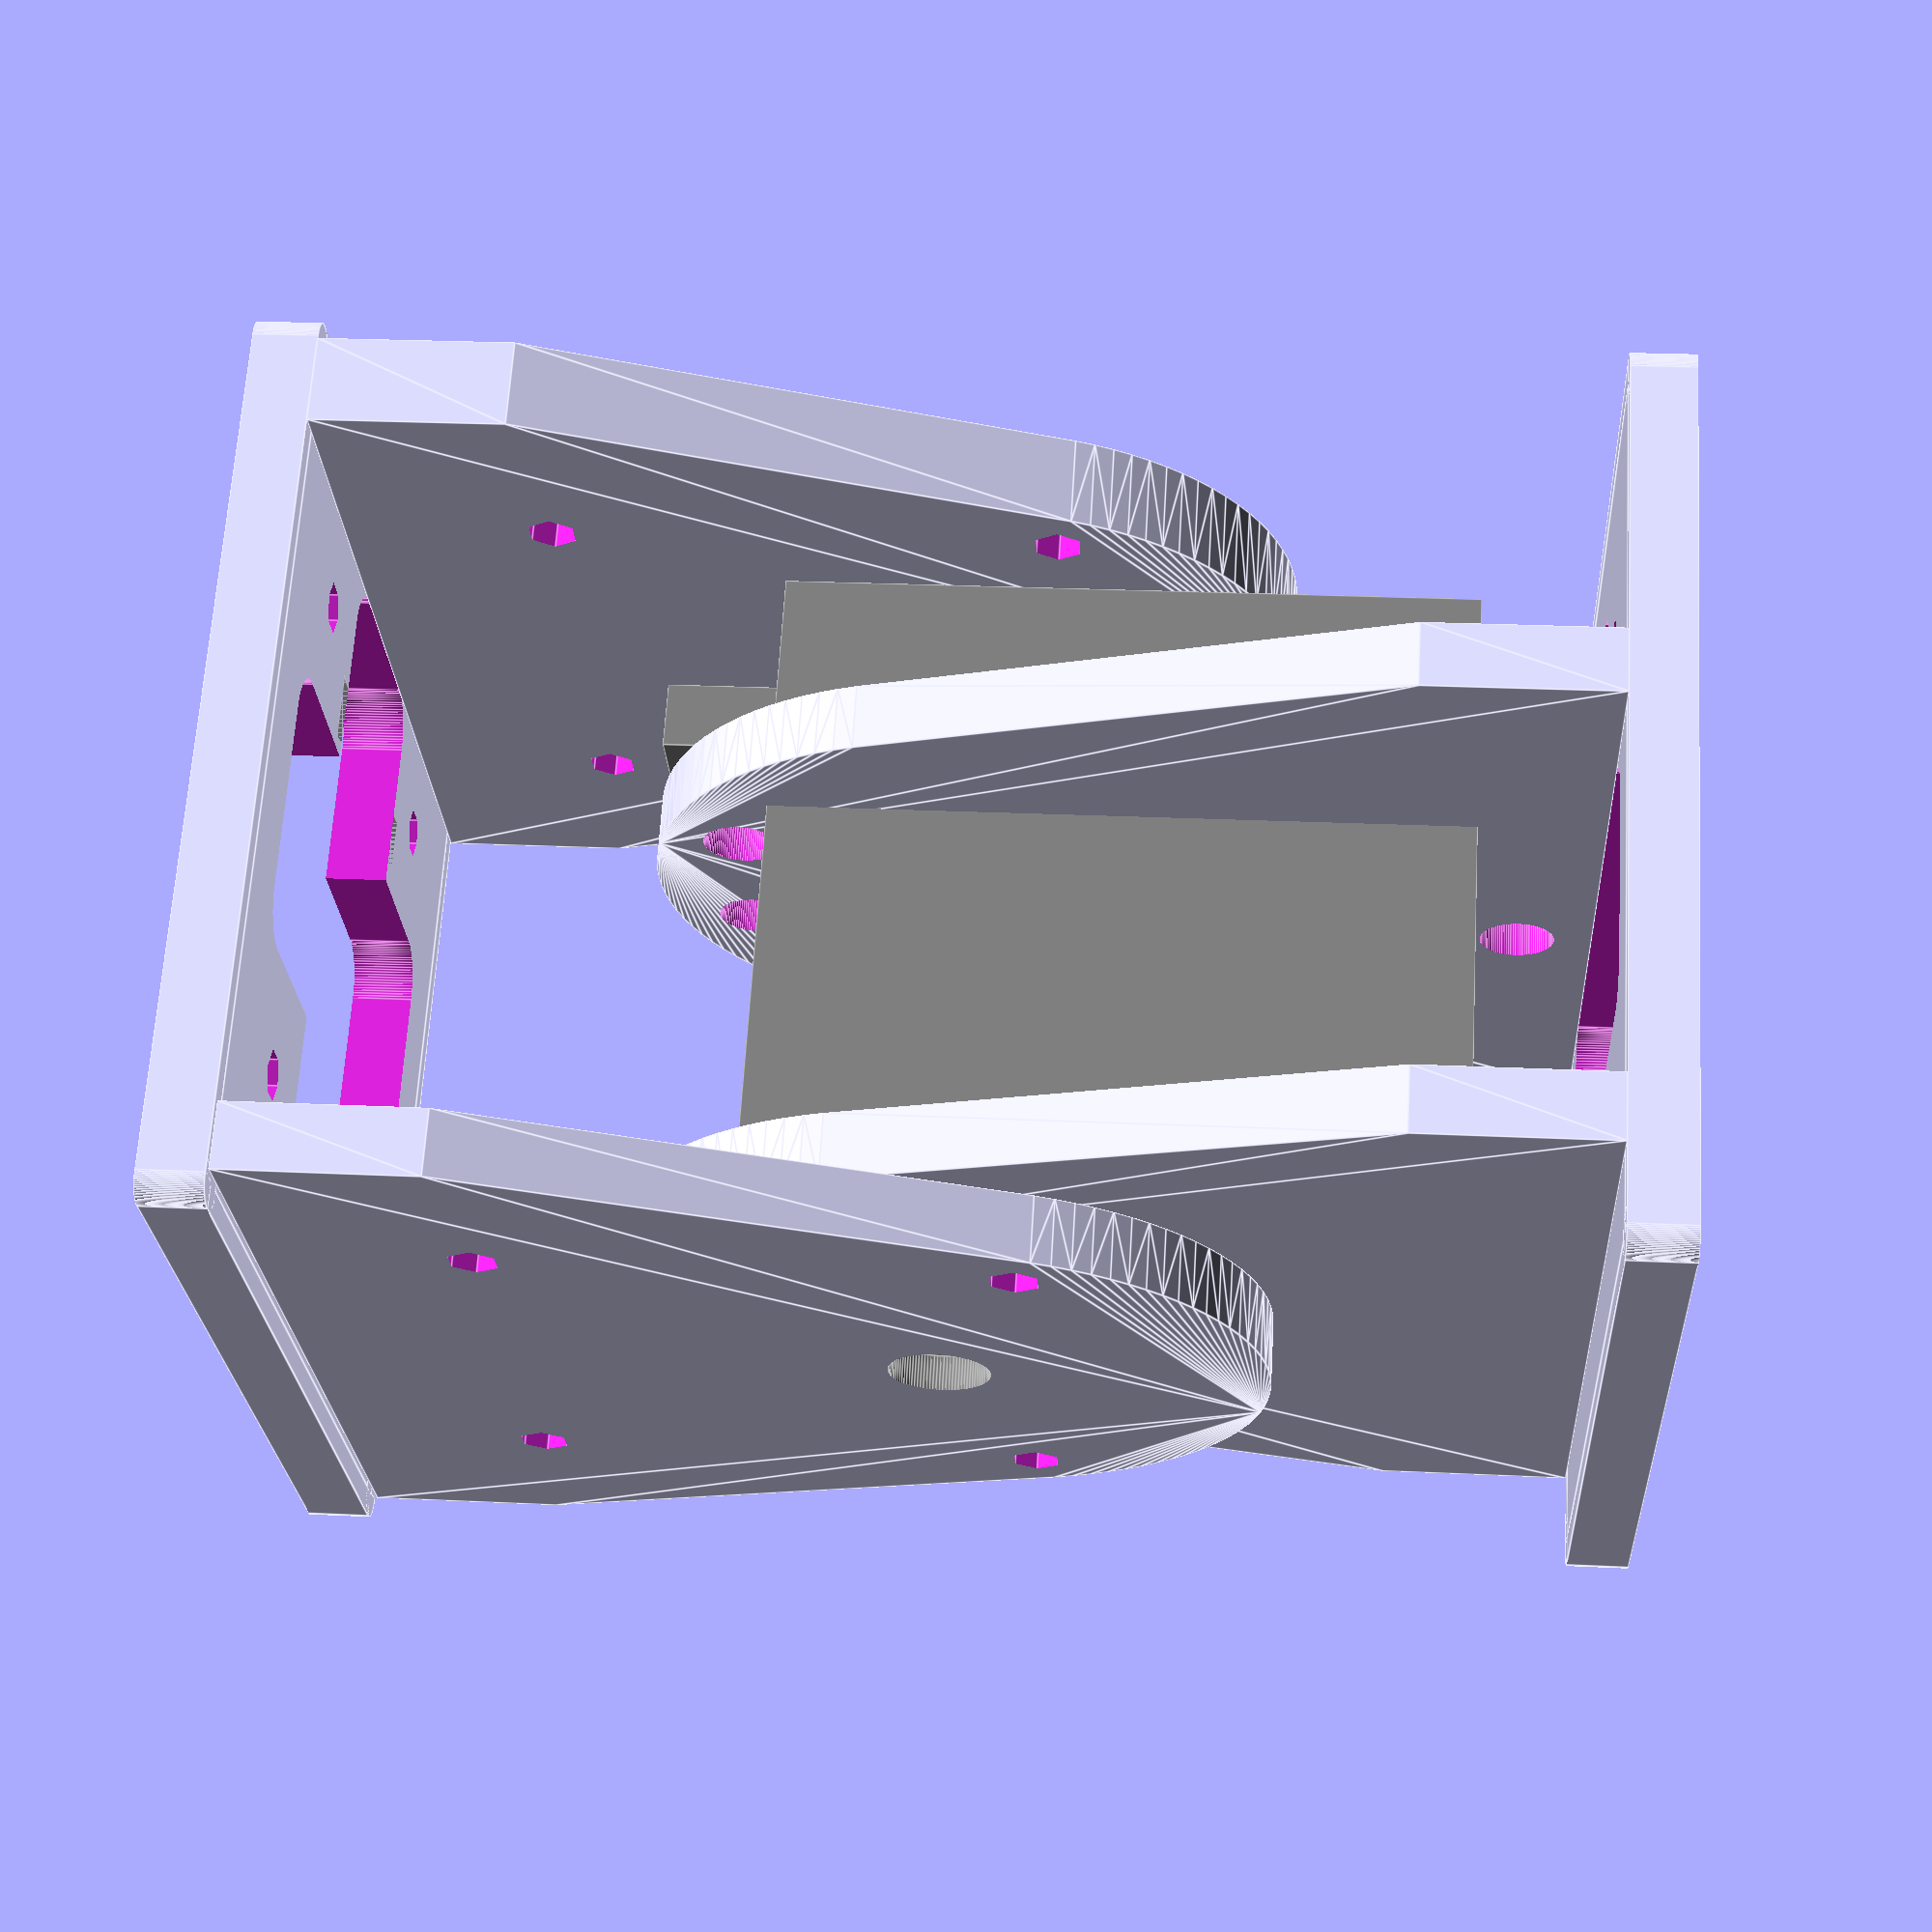
<openscad>
//-------------------------------------------------------------------------
//-- REPY_Futaba_3003s_assembly.scad
//-------------------------------------------------------------------------
//--This file has been generated automatically according to your data.
//--For more info, visit: http://iearobotics.com/oomlwiki/
//-------------------------------------------------------------------------
//--This file belongs to the REPY-2.0 project, for more info, visit:
//-- http://www.dsquaredrobotics.com/wiki/index.php?title=REPY-2.0
//-------------------------------------------------------------------------

union() {
  difference() {
    difference() {
      union() {
        difference() {
          difference() {
            difference() {
              translate(v=[0.000, 7.209, 3.818]) {
              rotate([-90.000,-180.000,-180.000]){
                hull() {
                  translate(v=[0.000, 5.727, 0.000]) {
                  rotate([-180.000,-180.000,-180.000]){
                    cube(size=[55.000, 11.453, 3.951], center=true);
                  } // End rotate
                  } // End translate
                  translate(v=[0.000, 37.500, 0.000]) {
                  rotate([-180.000,-180.000,-180.000]){
                    cylinder(h=3.951, r1=19.000, r2=19.000, $fn=100, center=true);
                  } // End rotate
                  } // End translate
                } // End hull
              } // End rotate
              } // End translate
              translate(v=[-5.000, 5.134, 54.818]) {
              rotate([-90.000,-180.000,-0.000]){
                cylinder(h=8.151, r1=2.250, r2=2.250, $fn=100, center=false);
              } // End rotate
              } // End translate
            } // End difference
            translate(v=[5.000, 5.134, 54.818]) {
            rotate([-90.000,-180.000,-0.000]){
              cylinder(h=8.151, r1=2.250, r2=2.250, $fn=100, center=false);
            } // End rotate
            } // End translate
          } // End difference
          translate(v=[-5.000, 5.134, 8.318]) {
          rotate([-90.000,-180.000,-0.000]){
            cylinder(h=8.151, r1=2.250, r2=2.250, $fn=100, center=false);
          } // End rotate
          } // End translate
        } // End difference
        translate(v=[0.000, -19.391, 3.818]) {
        rotate([-90.000,-180.000,-180.000]){
          hull() {
            translate(v=[0.000, 5.727, 0.000]) {
            rotate([-180.000,-180.000,-180.000]){
              cube(size=[55.000, 11.453, 3.951], center=true);
            } // End rotate
            } // End translate
            translate(v=[0.000, 37.500, 0.000]) {
            rotate([-180.000,-180.000,-180.000]){
              cylinder(h=3.951, r1=19.000, r2=19.000, $fn=100, center=true);
            } // End rotate
            } // End translate
          } // End hull
        } // End rotate
        } // End translate
        translate(v=[0.000, 0.000, 1.909]) {
        rotate([-180.000,-180.000,-180.000]){
          difference() {
            difference() {
              difference() {
                difference() {
                  difference() {
                    union() {
                      cube(size=[52.050, 52.050, 3.818], center=true);
                      translate(v=[26.000, 26.000, 0.000]) {
                      rotate([-180.000,-180.000,-180.000]){
                        cylinder(h=3.818, r1=1.500, r2=1.500, $fn=100, center=true);
                      } // End rotate
                      } // End translate
                      translate(v=[-26.000, 26.000, 0.000]) {
                      rotate([-180.000,-180.000,-180.000]){
                        cylinder(h=3.818, r1=1.500, r2=1.500, $fn=100, center=true);
                      } // End rotate
                      } // End translate
                      translate(v=[-26.000, -26.000, 0.000]) {
                      rotate([-180.000,-180.000,-180.000]){
                        cylinder(h=3.818, r1=1.500, r2=1.500, $fn=100, center=true);
                      } // End rotate
                      } // End translate
                      translate(v=[26.000, -26.000, 0.000]) {
                      rotate([-180.000,-180.000,-180.000]){
                        cylinder(h=3.818, r1=1.500, r2=1.500, $fn=100, center=true);
                      } // End rotate
                      } // End translate
                      translate(v=[0.000, 26.750, 0.000]) {
                      rotate([-180.000,-180.000,-180.000]){
                        cube(size=[52.000, 1.500, 3.818], center=true);
                      } // End rotate
                      } // End translate
                      translate(v=[0.000, -26.750, 0.000]) {
                      rotate([-180.000,-180.000,-180.000]){
                        cube(size=[52.000, 1.500, 3.818], center=true);
                      } // End rotate
                      } // End translate
                      translate(v=[26.750, 0.000, 0.000]) {
                      rotate([-180.000,-180.000,-180.000]){
                        cube(size=[1.500, 52.000, 3.818], center=true);
                      } // End rotate
                      } // End translate
                      translate(v=[-26.750, 0.000, 0.000]) {
                      rotate([-180.000,-180.000,-180.000]){
                        cube(size=[1.500, 52.000, 3.818], center=true);
                      } // End rotate
                      } // End translate
                    } // End union
                    translate(v=[15.000, 15.000, 0.000]) {
                    rotate([-180.000,-180.000,-180.000]){
                      cylinder(h=4.018, r1=1.500, r2=1.500, $fn=6, center=true);
                    } // End rotate
                    } // End translate
                  } // End difference
                  translate(v=[-15.000, 15.000, 0.000]) {
                  rotate([-180.000,-180.000,-180.000]){
                    cylinder(h=4.018, r1=1.500, r2=1.500, $fn=6, center=true);
                  } // End rotate
                  } // End translate
                } // End difference
                translate(v=[15.000, -15.000, 0.000]) {
                rotate([-180.000,-180.000,-180.000]){
                  cylinder(h=4.018, r1=1.500, r2=1.500, $fn=6, center=true);
                } // End rotate
                } // End translate
              } // End difference
              translate(v=[-15.000, -15.000, 0.000]) {
              rotate([-180.000,-180.000,-180.000]){
                cylinder(h=4.018, r1=1.500, r2=1.500, $fn=6, center=true);
              } // End rotate
              } // End translate
            } // End difference
            translate(v=[0.000, -2.133, 0.000]) {
            rotate([-180.000,-180.000,-180.000]){
              union() {
                cube(size=[35.450, 9.184, 3.918], center=true);
                translate(v=[17.700, 4.567, 0.000]) {
                rotate([-180.000,-180.000,-180.000]){
                  cylinder(h=3.918, r1=2.800, r2=2.800, $fn=100, center=true);
                } // End rotate
                } // End translate
                translate(v=[-17.700, 4.567, 0.000]) {
                rotate([-180.000,-180.000,-180.000]){
                  cylinder(h=3.918, r1=2.800, r2=2.800, $fn=100, center=true);
                } // End rotate
                } // End translate
                translate(v=[-17.700, -4.567, 0.000]) {
                rotate([-180.000,-180.000,-180.000]){
                  cylinder(h=3.918, r1=2.800, r2=2.800, $fn=100, center=true);
                } // End rotate
                } // End translate
                translate(v=[17.700, -4.567, 0.000]) {
                rotate([-180.000,-180.000,-180.000]){
                  cylinder(h=3.918, r1=2.800, r2=2.800, $fn=100, center=true);
                } // End rotate
                } // End translate
                translate(v=[0.000, 5.967, 0.000]) {
                rotate([-180.000,-180.000,-180.000]){
                  cube(size=[35.400, 2.800, 3.918], center=true);
                } // End rotate
                } // End translate
                translate(v=[0.000, -5.967, 0.000]) {
                rotate([-180.000,-180.000,-180.000]){
                  cube(size=[35.400, 2.800, 3.918], center=true);
                } // End rotate
                } // End translate
                translate(v=[19.100, 0.000, 0.000]) {
                rotate([-180.000,-180.000,-180.000]){
                  cube(size=[2.800, 9.134, 3.918], center=true);
                } // End rotate
                } // End translate
                translate(v=[-19.100, 0.000, 0.000]) {
                rotate([-180.000,-180.000,-180.000]){
                  cube(size=[2.800, 9.134, 3.918], center=true);
                } // End rotate
                } // End translate
              } // End union
            } // End rotate
            } // End translate
            translate(v=[0.000, -6.091, 0.000]) {
            rotate([-180.000,-180.000,-180.000]){
              union() {
                cube(size=[13.450, 17.099, 3.918], center=true);
                translate(v=[6.700, 8.524, 0.000]) {
                rotate([-180.000,-180.000,-180.000]){
                  cylinder(h=3.918, r1=2.800, r2=2.800, $fn=100, center=true);
                } // End rotate
                } // End translate
                translate(v=[-6.700, 8.524, 0.000]) {
                rotate([-180.000,-180.000,-180.000]){
                  cylinder(h=3.918, r1=2.800, r2=2.800, $fn=100, center=true);
                } // End rotate
                } // End translate
                translate(v=[-6.700, -8.524, 0.000]) {
                rotate([-180.000,-180.000,-180.000]){
                  cylinder(h=3.918, r1=2.800, r2=2.800, $fn=100, center=true);
                } // End rotate
                } // End translate
                translate(v=[6.700, -8.524, 0.000]) {
                rotate([-180.000,-180.000,-180.000]){
                  cylinder(h=3.918, r1=2.800, r2=2.800, $fn=100, center=true);
                } // End rotate
                } // End translate
                translate(v=[0.000, 9.924, 0.000]) {
                rotate([-180.000,-180.000,-180.000]){
                  cube(size=[13.400, 2.800, 3.918], center=true);
                } // End rotate
                } // End translate
                translate(v=[0.000, -9.924, 0.000]) {
                rotate([-180.000,-180.000,-180.000]){
                  cube(size=[13.400, 2.800, 3.918], center=true);
                } // End rotate
                } // End translate
                translate(v=[8.100, 0.000, 0.000]) {
                rotate([-180.000,-180.000,-180.000]){
                  cube(size=[2.800, 17.049, 3.918], center=true);
                } // End rotate
                } // End translate
                translate(v=[-8.100, 0.000, 0.000]) {
                rotate([-180.000,-180.000,-180.000]){
                  cube(size=[2.800, 17.049, 3.918], center=true);
                } // End rotate
                } // End translate
              } // End union
            } // End rotate
            } // End translate
            translate(v=[0.000, 16.842, 0.000]) {
            rotate([-180.000,-180.000,-180.000]){
              union() {
                cube(size=[14.383, 2.699, 3.918], center=true);
                translate(v=[7.167, 1.324, 0.000]) {
                rotate([-180.000,-180.000,-180.000]){
                  cylinder(h=3.918, r1=2.333, r2=2.333, $fn=100, center=true);
                } // End rotate
                } // End translate
                translate(v=[-7.167, 1.324, 0.000]) {
                rotate([-180.000,-180.000,-180.000]){
                  cylinder(h=3.918, r1=2.333, r2=2.333, $fn=100, center=true);
                } // End rotate
                } // End translate
                translate(v=[-7.167, -1.324, 0.000]) {
                rotate([-180.000,-180.000,-180.000]){
                  cylinder(h=3.918, r1=2.333, r2=2.333, $fn=100, center=true);
                } // End rotate
                } // End translate
                translate(v=[7.167, -1.324, 0.000]) {
                rotate([-180.000,-180.000,-180.000]){
                  cylinder(h=3.918, r1=2.333, r2=2.333, $fn=100, center=true);
                } // End rotate
                } // End translate
                translate(v=[0.000, 2.491, 0.000]) {
                rotate([-180.000,-180.000,-180.000]){
                  cube(size=[14.333, 2.333, 3.918], center=true);
                } // End rotate
                } // End translate
                translate(v=[0.000, -2.491, 0.000]) {
                rotate([-180.000,-180.000,-180.000]){
                  cube(size=[14.333, 2.333, 3.918], center=true);
                } // End rotate
                } // End translate
                translate(v=[8.333, 0.000, 0.000]) {
                rotate([-180.000,-180.000,-180.000]){
                  cube(size=[2.333, 2.649, 3.918], center=true);
                } // End rotate
                } // End translate
                translate(v=[-8.333, 0.000, 0.000]) {
                rotate([-180.000,-180.000,-180.000]){
                  cube(size=[2.333, 2.649, 3.918], center=true);
                } // End rotate
                } // End translate
              } // End union
            } // End rotate
            } // End translate
          } // End difference
        } // End rotate
        } // End translate
      } // End union
      translate(v=[0.000, -17.415, 11.318]) {
      rotate([-90.000,-180.000,-0.000]){
        color([0.500, 0.500, 0.500, 1.000]) {
          difference() {
            union() {
              translate(v=[-10.250, 0.000, 0.000]) {
              rotate([-180.000,-180.000,-180.000]){
                cube(size=[21.000, 41.500, 37.700], center=false);
              } // End rotate
              } // End translate
              translate(v=[0.000, 30.000, 39.850]) {
              rotate([-180.000,-180.000,-180.000]){
                cylinder(h=4.300, r1=3.000, r2=3.000, $fn=20, center=true);
              } // End rotate
              } // End translate
              translate(v=[-10.000, 40.500, 26.600]) {
              rotate([-180.000,-180.000,-180.000]){
                cube(size=[20.000, 7.500, 4.000], center=false);
              } // End rotate
              } // End translate
              translate(v=[-10.000, -7.500, 26.600]) {
              rotate([-180.000,-180.000,-180.000]){
                cube(size=[20.000, 7.500, 4.000], center=false);
              } // End rotate
              } // End translate
            } // End union
            translate(v=[5.000, 43.500, 28.600]) {
            rotate([-180.000,-180.000,-180.000]){
              cylinder(h=4.200, r1=2.250, r2=2.250, $fn=20, center=true);
            } // End rotate
            } // End translate
            translate(v=[-5.000, 43.500, 28.600]) {
            rotate([-180.000,-180.000,-180.000]){
              cylinder(h=4.200, r1=2.250, r2=2.250, $fn=20, center=true);
            } // End rotate
            } // End translate
            translate(v=[5.000, -3.000, 28.600]) {
            rotate([-180.000,-180.000,-180.000]){
              cylinder(h=4.200, r1=2.250, r2=2.250, $fn=20, center=true);
            } // End rotate
            } // End translate
            translate(v=[-5.000, -3.000, 28.600]) {
            rotate([-180.000,-180.000,-180.000]){
              cylinder(h=4.200, r1=2.250, r2=2.250, $fn=20, center=true);
            } // End rotate
            } // End translate
          } // End difference
        } // End color
      } // End rotate
      } // End translate
    } // End difference
    translate(v=[0.000, -25.918, 41.318]) {
    rotate([-90.000,-180.000,-0.000]){
      color([0.500, 0.500, 0.500, 1.000]) {
        union() {
          cylinder(h=2.200, r1=3.000, r2=3.000, $fn=100, center=false);
          translate(v=[0.000, 0.000, 2.100]) {
          rotate([-180.000,-180.000,-180.000]){
            cylinder(h=6.502, r1=2.000, r2=2.000, $fn=100, center=false);
          } // End rotate
          } // End translate
        } // End union
      } // End color
    } // End rotate
    } // End translate
  } // End difference
  translate(v=[0.000, -17.415, 11.318]) {
  rotate([-90.000,-180.000,-0.000]){
    color([0.500, 0.500, 0.500, 1.000]) {
      difference() {
        union() {
          translate(v=[-10.250, 0.000, 0.000]) {
          rotate([-180.000,-180.000,-180.000]){
            cube(size=[21.000, 41.500, 37.700], center=false);
          } // End rotate
          } // End translate
          translate(v=[0.000, 30.000, 39.850]) {
          rotate([-180.000,-180.000,-180.000]){
            cylinder(h=4.300, r1=3.000, r2=3.000, $fn=20, center=true);
          } // End rotate
          } // End translate
          translate(v=[-10.000, 40.500, 26.600]) {
          rotate([-180.000,-180.000,-180.000]){
            cube(size=[20.000, 7.500, 4.000], center=false);
          } // End rotate
          } // End translate
          translate(v=[-10.000, -7.500, 26.600]) {
          rotate([-180.000,-180.000,-180.000]){
            cube(size=[20.000, 7.500, 4.000], center=false);
          } // End rotate
          } // End translate
        } // End union
        translate(v=[5.000, 43.500, 28.600]) {
        rotate([-180.000,-180.000,-180.000]){
          cylinder(h=4.200, r1=2.250, r2=2.250, $fn=20, center=true);
        } // End rotate
        } // End translate
        translate(v=[-5.000, 43.500, 28.600]) {
        rotate([-180.000,-180.000,-180.000]){
          cylinder(h=4.200, r1=2.250, r2=2.250, $fn=20, center=true);
        } // End rotate
        } // End translate
        translate(v=[5.000, -3.000, 28.600]) {
        rotate([-180.000,-180.000,-180.000]){
          cylinder(h=4.200, r1=2.250, r2=2.250, $fn=20, center=true);
        } // End rotate
        } // End translate
        translate(v=[-5.000, -3.000, 28.600]) {
        rotate([-180.000,-180.000,-180.000]){
          cylinder(h=4.200, r1=2.250, r2=2.250, $fn=20, center=true);
        } // End rotate
        } // End translate
      } // End difference
    } // End color
  } // End rotate
  } // End translate
  translate(v=[0.000, 0.000, 41.3175]) 
  //rotate([0, 62.5, 0]) {
  translate(v=[0.000, 0.000, 41.3175]) {
  rotate([-0.000,180.000,-0.000]){
    difference() {
      difference() {
        union() {
          difference() {
            difference() {
              difference() {
                difference() {
                  difference() {
                    difference() {
                      union() {
                        translate(v=[0.000, 0.000, 1.909]) {
                        rotate([-180.000,-180.000,-180.000]){
                          difference() {
                            difference() {
                              difference() {
                                difference() {
                                  difference() {
                                    union() {
                                      cube(size=[52.050, 52.050, 3.818], center=true);
                                      translate(v=[26.000, 26.000, 0.000]) {
                                      rotate([-180.000,-180.000,-180.000]){
                                        cylinder(h=3.818, r1=1.500, r2=1.500, $fn=100, center=true);
                                      } // End rotate
                                      } // End translate
                                      translate(v=[-26.000, 26.000, 0.000]) {
                                      rotate([-180.000,-180.000,-180.000]){
                                        cylinder(h=3.818, r1=1.500, r2=1.500, $fn=100, center=true);
                                      } // End rotate
                                      } // End translate
                                      translate(v=[-26.000, -26.000, 0.000]) {
                                      rotate([-180.000,-180.000,-180.000]){
                                        cylinder(h=3.818, r1=1.500, r2=1.500, $fn=100, center=true);
                                      } // End rotate
                                      } // End translate
                                      translate(v=[26.000, -26.000, 0.000]) {
                                      rotate([-180.000,-180.000,-180.000]){
                                        cylinder(h=3.818, r1=1.500, r2=1.500, $fn=100, center=true);
                                      } // End rotate
                                      } // End translate
                                      translate(v=[0.000, 26.750, 0.000]) {
                                      rotate([-180.000,-180.000,-180.000]){
                                        cube(size=[52.000, 1.500, 3.818], center=true);
                                      } // End rotate
                                      } // End translate
                                      translate(v=[0.000, -26.750, 0.000]) {
                                      rotate([-180.000,-180.000,-180.000]){
                                        cube(size=[52.000, 1.500, 3.818], center=true);
                                      } // End rotate
                                      } // End translate
                                      translate(v=[26.750, 0.000, 0.000]) {
                                      rotate([-180.000,-180.000,-180.000]){
                                        cube(size=[1.500, 52.000, 3.818], center=true);
                                      } // End rotate
                                      } // End translate
                                      translate(v=[-26.750, 0.000, 0.000]) {
                                      rotate([-180.000,-180.000,-180.000]){
                                        cube(size=[1.500, 52.000, 3.818], center=true);
                                      } // End rotate
                                      } // End translate
                                    } // End union
                                    translate(v=[15.000, 15.000, 0.000]) {
                                    rotate([-180.000,-180.000,-180.000]){
                                      cylinder(h=4.018, r1=1.500, r2=1.500, $fn=6, center=true);
                                    } // End rotate
                                    } // End translate
                                  } // End difference
                                  translate(v=[-15.000, 15.000, 0.000]) {
                                  rotate([-180.000,-180.000,-180.000]){
                                    cylinder(h=4.018, r1=1.500, r2=1.500, $fn=6, center=true);
                                  } // End rotate
                                  } // End translate
                                } // End difference
                                translate(v=[15.000, -15.000, 0.000]) {
                                rotate([-180.000,-180.000,-180.000]){
                                  cylinder(h=4.018, r1=1.500, r2=1.500, $fn=6, center=true);
                                } // End rotate
                                } // End translate
                              } // End difference
                              translate(v=[-15.000, -15.000, 0.000]) {
                              rotate([-180.000,-180.000,-180.000]){
                                cylinder(h=4.018, r1=1.500, r2=1.500, $fn=6, center=true);
                              } // End rotate
                              } // End translate
                            } // End difference
                            cube(size=[11.450, 35.450, 4.018], center=true);
                            translate(v=[5.700, 17.700, 0.000]) {
                            rotate([-180.000,-180.000,-180.000]){
                              cylinder(h=4.018, r1=2.800, r2=2.800, $fn=100, center=true);
                            } // End rotate
                            } // End translate
                            translate(v=[-5.700, 17.700, 0.000]) {
                            rotate([-180.000,-180.000,-180.000]){
                              cylinder(h=4.018, r1=2.800, r2=2.800, $fn=100, center=true);
                            } // End rotate
                            } // End translate
                            translate(v=[-5.700, -17.700, 0.000]) {
                            rotate([-180.000,-180.000,-180.000]){
                              cylinder(h=4.018, r1=2.800, r2=2.800, $fn=100, center=true);
                            } // End rotate
                            } // End translate
                            translate(v=[5.700, -17.700, 0.000]) {
                            rotate([-180.000,-180.000,-180.000]){
                              cylinder(h=4.018, r1=2.800, r2=2.800, $fn=100, center=true);
                            } // End rotate
                            } // End translate
                            translate(v=[0.000, 19.100, 0.000]) {
                            rotate([-180.000,-180.000,-180.000]){
                              cube(size=[11.400, 2.800, 4.018], center=true);
                            } // End rotate
                            } // End translate
                            translate(v=[0.000, -19.100, 0.000]) {
                            rotate([-180.000,-180.000,-180.000]){
                              cube(size=[11.400, 2.800, 4.018], center=true);
                            } // End rotate
                            } // End translate
                            translate(v=[7.100, 0.000, 0.000]) {
                            rotate([-180.000,-180.000,-180.000]){
                              cube(size=[2.800, 35.400, 4.018], center=true);
                            } // End rotate
                            } // End translate
                            translate(v=[-7.100, 0.000, 0.000]) {
                            rotate([-180.000,-180.000,-180.000]){
                              cube(size=[2.800, 35.400, 4.018], center=true);
                            } // End rotate
                            } // End translate
                            cube(size=[35.450, 11.450, 4.018], center=true);
                            translate(v=[17.700, 5.700, 0.000]) {
                            rotate([-180.000,-180.000,-180.000]){
                              cylinder(h=4.018, r1=2.800, r2=2.800, $fn=100, center=true);
                            } // End rotate
                            } // End translate
                            translate(v=[-17.700, 5.700, 0.000]) {
                            rotate([-180.000,-180.000,-180.000]){
                              cylinder(h=4.018, r1=2.800, r2=2.800, $fn=100, center=true);
                            } // End rotate
                            } // End translate
                            translate(v=[-17.700, -5.700, 0.000]) {
                            rotate([-180.000,-180.000,-180.000]){
                              cylinder(h=4.018, r1=2.800, r2=2.800, $fn=100, center=true);
                            } // End rotate
                            } // End translate
                            translate(v=[17.700, -5.700, 0.000]) {
                            rotate([-180.000,-180.000,-180.000]){
                              cylinder(h=4.018, r1=2.800, r2=2.800, $fn=100, center=true);
                            } // End rotate
                            } // End translate
                            translate(v=[0.000, 7.100, 0.000]) {
                            rotate([-180.000,-180.000,-180.000]){
                              cube(size=[35.400, 2.800, 4.018], center=true);
                            } // End rotate
                            } // End translate
                            translate(v=[0.000, -7.100, 0.000]) {
                            rotate([-180.000,-180.000,-180.000]){
                              cube(size=[35.400, 2.800, 4.018], center=true);
                            } // End rotate
                            } // End translate
                            translate(v=[19.100, 0.000, 0.000]) {
                            rotate([-180.000,-180.000,-180.000]){
                              cube(size=[2.800, 11.400, 4.018], center=true);
                            } // End rotate
                            } // End translate
                            translate(v=[-19.100, 0.000, 0.000]) {
                            rotate([-180.000,-180.000,-180.000]){
                              cube(size=[2.800, 11.400, 4.018], center=true);
                            } // End rotate
                            } // End translate
                          } // End difference
                        } // End rotate
                        } // End translate
                        translate(v=[0.000, 23.101, 3.818]) {
                        rotate([-90.000,-180.000,-180.000]){
                          hull() {
                            translate(v=[0.000, 5.727, 0.000]) {
                            rotate([-180.000,-180.000,-180.000]){
                              cube(size=[55.000, 11.453, 5.433], center=true);
                            } // End rotate
                            } // End translate
                            translate(v=[0.000, 37.500, 0.000]) {
                            rotate([-180.000,-180.000,-180.000]){
                              cylinder(h=5.433, r1=19.000, r2=19.000, $fn=100, center=true);
                            } // End rotate
                            } // End translate
                          } // End hull
                        } // End rotate
                        } // End translate
                        translate(v=[0.000, -23.842, 3.951]) {
                        rotate([-90.000,-180.000,-180.000]){
                          hull() {
                            translate(v=[0.000, 5.727, 0.000]) {
                            rotate([-180.000,-180.000,-180.000]){
                              cube(size=[55.000, 11.453, 3.951], center=true);
                            } // End rotate
                            } // End translate
                            translate(v=[0.000, 37.500, 0.000]) {
                            rotate([-180.000,-180.000,-180.000]){
                              cylinder(h=3.951, r1=19.000, r2=19.000, $fn=100, center=true);
                            } // End rotate
                            } // End translate
                          } // End hull
                        } // End rotate
                        } // End translate
                      } // End union
                      translate(v=[0.000, -17.415, 11.318]) {
                      rotate([-90.000,-180.000,-0.000]){
                        union() {
                          color([0.500, 0.500, 0.500, 1.000]) {
                            difference() {
                              union() {
                                translate(v=[-10.250, 0.000, 0.000]) {
                                rotate([-180.000,-180.000,-180.000]){
                                  cube(size=[21.000, 41.500, 37.700], center=false);
                                } // End rotate
                                } // End translate
                                translate(v=[0.000, 30.000, 39.850]) {
                                rotate([-180.000,-180.000,-180.000]){
                                  cylinder(h=4.300, r1=3.000, r2=3.000, $fn=20, center=true);
                                } // End rotate
                                } // End translate
                                translate(v=[-10.000, 40.500, 26.600]) {
                                rotate([-180.000,-180.000,-180.000]){
                                  cube(size=[20.000, 7.500, 4.000], center=false);
                                } // End rotate
                                } // End translate
                                translate(v=[-10.000, -7.500, 26.600]) {
                                rotate([-180.000,-180.000,-180.000]){
                                  cube(size=[20.000, 7.500, 4.000], center=false);
                                } // End rotate
                                } // End translate
                              } // End union
                              translate(v=[5.000, 43.500, 28.600]) {
                              rotate([-180.000,-180.000,-180.000]){
                                cylinder(h=4.200, r1=2.250, r2=2.250, $fn=20, center=true);
                              } // End rotate
                              } // End translate
                              translate(v=[-5.000, 43.500, 28.600]) {
                              rotate([-180.000,-180.000,-180.000]){
                                cylinder(h=4.200, r1=2.250, r2=2.250, $fn=20, center=true);
                              } // End rotate
                              } // End translate
                              translate(v=[5.000, -3.000, 28.600]) {
                              rotate([-180.000,-180.000,-180.000]){
                                cylinder(h=4.200, r1=2.250, r2=2.250, $fn=20, center=true);
                              } // End rotate
                              } // End translate
                              translate(v=[-5.000, -3.000, 28.600]) {
                              rotate([-180.000,-180.000,-180.000]){
                                cylinder(h=4.200, r1=2.250, r2=2.250, $fn=20, center=true);
                              } // End rotate
                              } // End translate
                            } // End difference
                          } // End color
                          translate(v=[0.000, 30.000, 41.900]) {
                          rotate([-180.000,-180.000,-180.000]){
                            color([0.500, 0.500, 0.500, 1.000]) {
                              translate(v=[0.000, 0.000, -4.100]) {
                              rotate([-180.000,-180.000,-90.000]){
                                difference() {
                                  union() {
                                    translate(v=[0.000, 0.000, -0.100]) {
                                    rotate([-180.000,-180.000,-180.000]){
                                      cylinder(h=4.300, r1=4.050, r2=4.050, $fn=100, center=false);
                                    } // End rotate
                                    } // End translate
                                    translate(v=[0.000, 0.000, 4.100]) {
                                    rotate([-180.000,-180.000,-180.000]){
                                      cylinder(h=2.200, r1=10.500, r2=10.500, $fn=100, center=false);
                                    } // End rotate
                                    } // End translate
                                  } // End union
                                  translate(v=[7.100, -10.400, 4.000]) {
                                  rotate([-180.000,-180.000,-180.000]){
                                    cube(size=[3.600, 21.200, 2.400], center=false);
                                  } // End rotate
                                  } // End translate
                                } // End difference
                              } // End rotate
                              } // End translate
                            } // End color
                          } // End rotate
                          } // End translate
                        } // End union
                      } // End rotate
                      } // End translate
                    } // End difference
                    translate(v=[0.000, -25.918, 41.318]) {
                    rotate([-90.000,-180.000,-0.000]){
                      color([0.500, 0.500, 0.500, 1.000]) {
                        union() {
                          cylinder(h=2.200, r1=3.000, r2=3.000, $fn=100, center=false);
                          translate(v=[0.000, 0.000, 2.100]) {
                          rotate([-180.000,-180.000,-180.000]){
                            cylinder(h=6.502, r1=1.450, r2=1.450, $fn=6, center=false);
                          } // End rotate
                          } // End translate
                        } // End union
                      } // End color
                    } // End rotate
                    } // End translate
                  } // End difference
                  translate(v=[15.000, 15.000, 0.000]) {
                  rotate([-180.000,-180.000,-180.000]){
                    cylinder(h=4.018, r1=1.500, r2=1.500, $fn=6, center=true);
                  } // End rotate
                  } // End translate
                } // End difference
                translate(v=[-15.000, 15.000, 0.000]) {
                rotate([-180.000,-180.000,-180.000]){
                  cylinder(h=4.018, r1=1.500, r2=1.500, $fn=6, center=true);
                } // End rotate
                } // End translate
              } // End difference
              translate(v=[15.000, -15.000, 0.000]) {
              rotate([-180.000,-180.000,-180.000]){
                cylinder(h=4.018, r1=1.500, r2=1.500, $fn=6, center=true);
              } // End rotate
              } // End translate
            } // End difference
            translate(v=[-15.000, -15.000, 0.000]) {
            rotate([-180.000,-180.000,-180.000]){
              cylinder(h=4.018, r1=1.500, r2=1.500, $fn=6, center=true);
            } // End rotate
            } // End translate
          } // End difference
          translate(v=[0.000, 24.485, 41.318]) {
          rotate([-90.000,-180.000,-0.000]){
            color([0.500, 0.500, 0.500, 1.000]) {
              translate(v=[0.000, 0.000, -4.100]) {
              rotate([-180.000,-180.000,-90.000]){
                difference() {
                  union() {
                    translate(v=[0.000, 0.000, -0.100]) {
                    rotate([-180.000,-180.000,-180.000]){
                      cylinder(h=4.300, r1=4.050, r2=4.050, $fn=100, center=false);
                    } // End rotate
                    } // End translate
                    translate(v=[0.000, 0.000, 4.100]) {
                    rotate([-180.000,-180.000,-180.000]){
                      cylinder(h=2.200, r1=10.500, r2=10.500, $fn=100, center=false);
                    } // End rotate
                    } // End translate
                  } // End union
                  translate(v=[7.100, -10.400, 4.000]) {
                  rotate([-180.000,-180.000,-180.000]){
                    cube(size=[3.600, 21.200, 2.400], center=false);
                  } // End rotate
                  } // End translate
                } // End difference
              } // End rotate
              } // End translate
            } // End color
          } // End rotate
          } // End translate
        } // End union
        translate(v=[0.000, 23.001, 31.318]) {
        rotate([90.000,-180.000,-180.000]){
          union() {
            translate(v=[15.000, 15.000, 0.000]) {
            rotate([-180.000,-180.000,-180.000]){
              cylinder(h=11.066, r1=1.500, r2=1.500, $fn=6, center=true);
            } // End rotate
            } // End translate
            translate(v=[-15.000, 15.000, 0.000]) {
            rotate([-180.000,-180.000,-180.000]){
              cylinder(h=11.066, r1=1.500, r2=1.500, $fn=6, center=true);
            } // End rotate
            } // End translate
            translate(v=[15.000, -15.000, 0.000]) {
            rotate([-180.000,-180.000,-180.000]){
              cylinder(h=11.066, r1=1.500, r2=1.500, $fn=6, center=true);
            } // End rotate
            } // End translate
            translate(v=[-15.000, -15.000, 0.000]) {
            rotate([-180.000,-180.000,-180.000]){
              cylinder(h=11.066, r1=1.500, r2=1.500, $fn=6, center=true);
            } // End rotate
            } // End translate
          } // End union
        } // End rotate
        } // End translate
      } // End difference
      translate(v=[0.000, -23.742, 31.318]) {
      rotate([-90.000,-180.000,-180.000]){
        union() {
          translate(v=[15.000, 15.000, 0.000]) {
          rotate([-180.000,-180.000,-180.000]){
            cylinder(h=8.102, r1=1.500, r2=1.500, $fn=6, center=true);
          } // End rotate
          } // End translate
          translate(v=[-15.000, 15.000, 0.000]) {
          rotate([-180.000,-180.000,-180.000]){
            cylinder(h=8.102, r1=1.500, r2=1.500, $fn=6, center=true);
          } // End rotate
          } // End translate
          translate(v=[15.000, -15.000, 0.000]) {
          rotate([-180.000,-180.000,-180.000]){
            cylinder(h=8.102, r1=1.500, r2=1.500, $fn=6, center=true);
          } // End rotate
          } // End translate
          translate(v=[-15.000, -15.000, 0.000]) {
          rotate([-180.000,-180.000,-180.000]){
            cylinder(h=8.102, r1=1.500, r2=1.500, $fn=6, center=true);
          } // End rotate
          } // End translate
        } // End union
      } // End rotate
      } // End translate
    } // End difference
  } // End rotate
  } // End translate
} // End union

</openscad>
<views>
elev=336.3 azim=311.7 roll=94.6 proj=p view=edges
</views>
